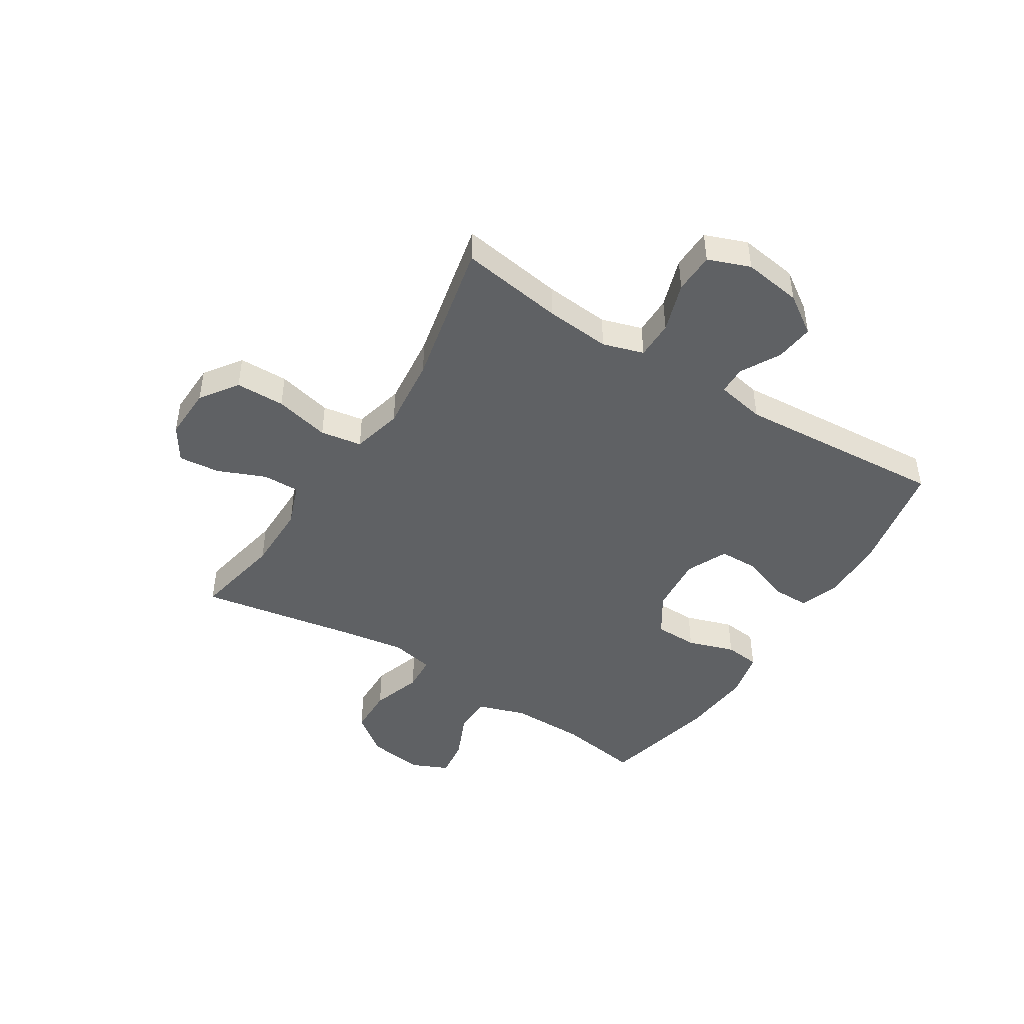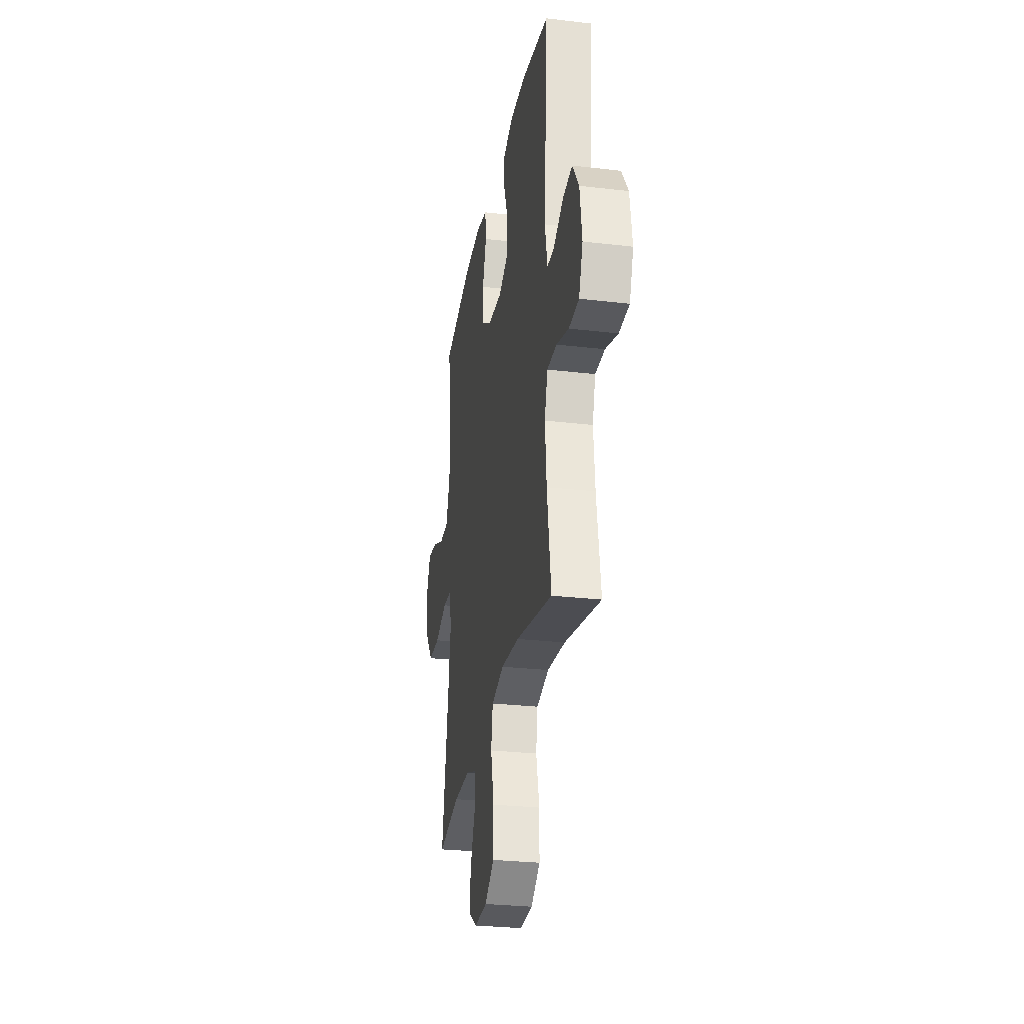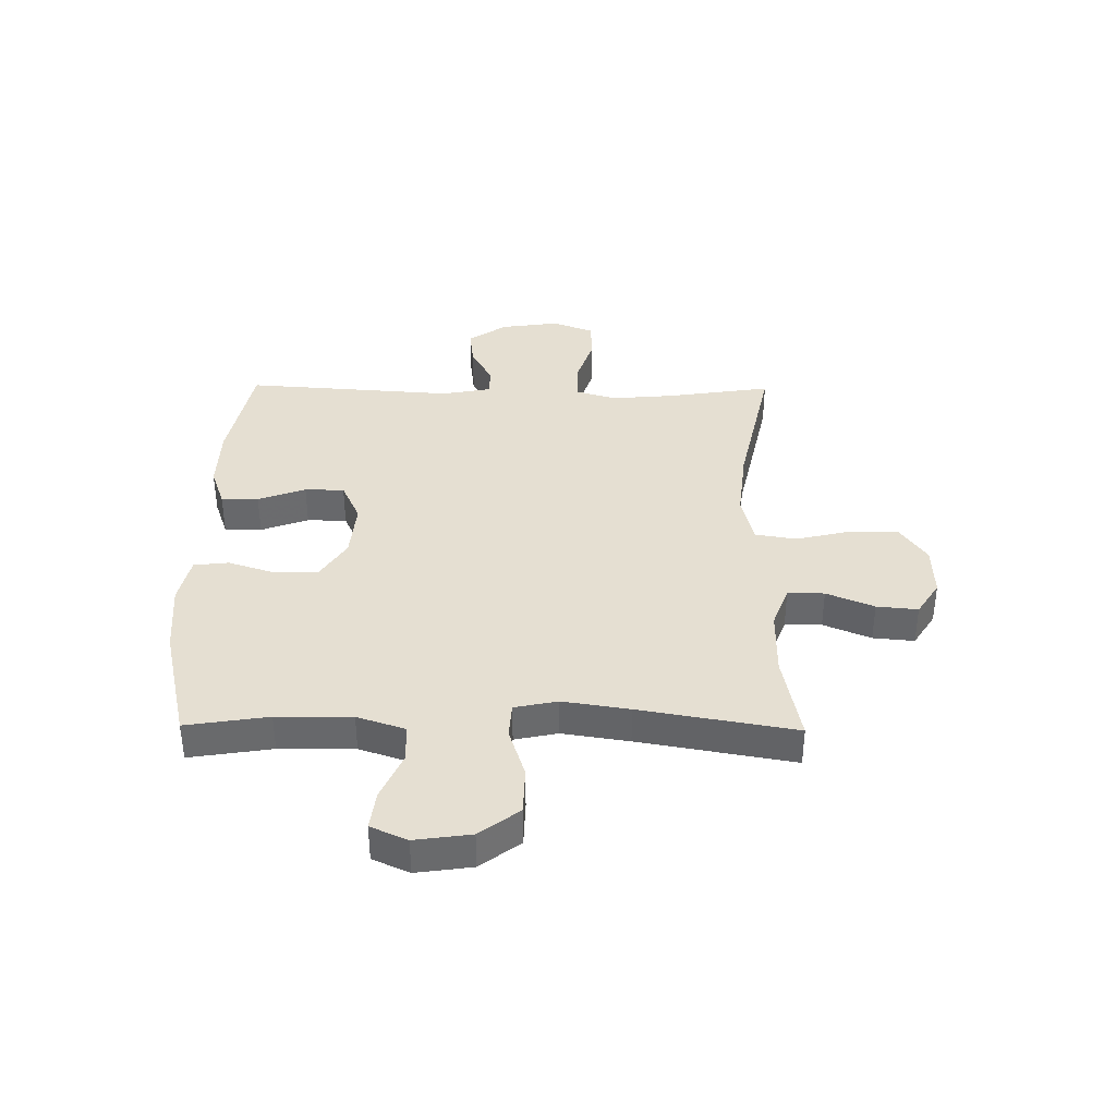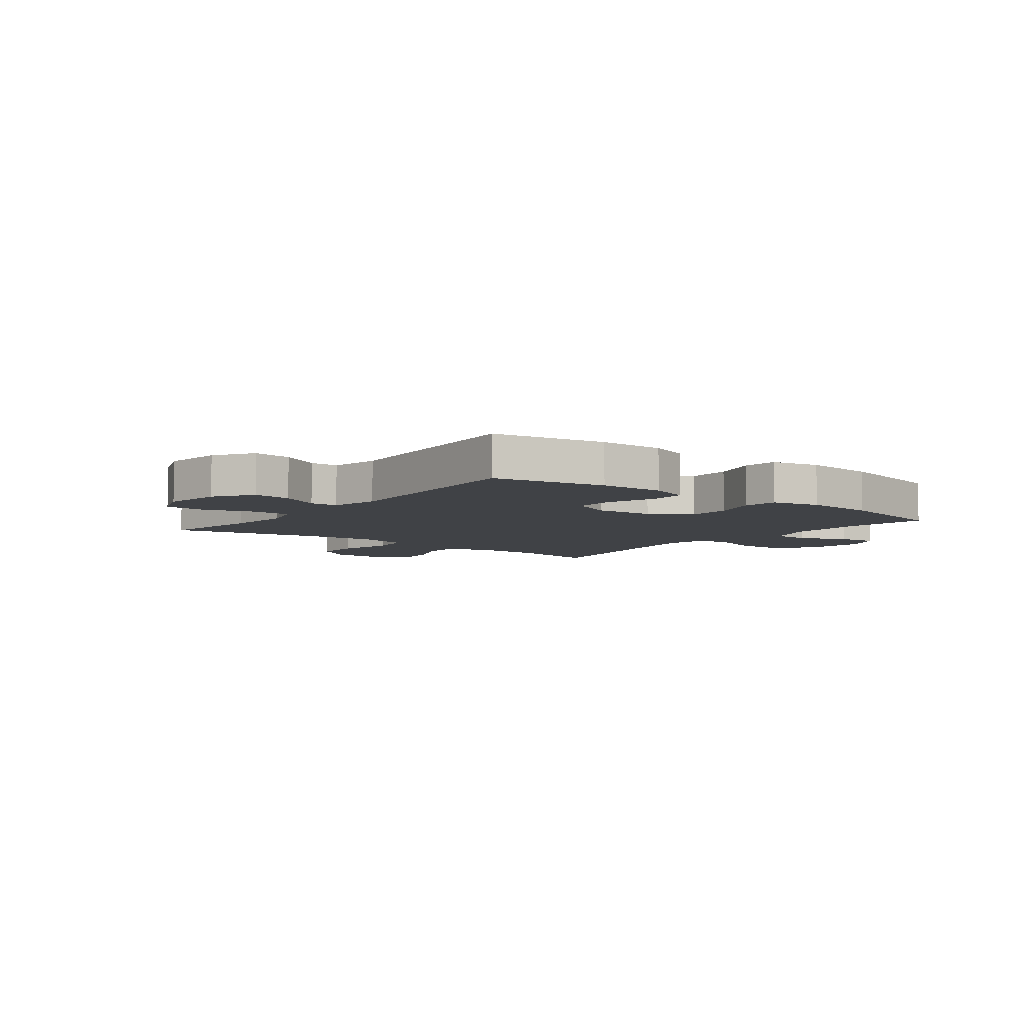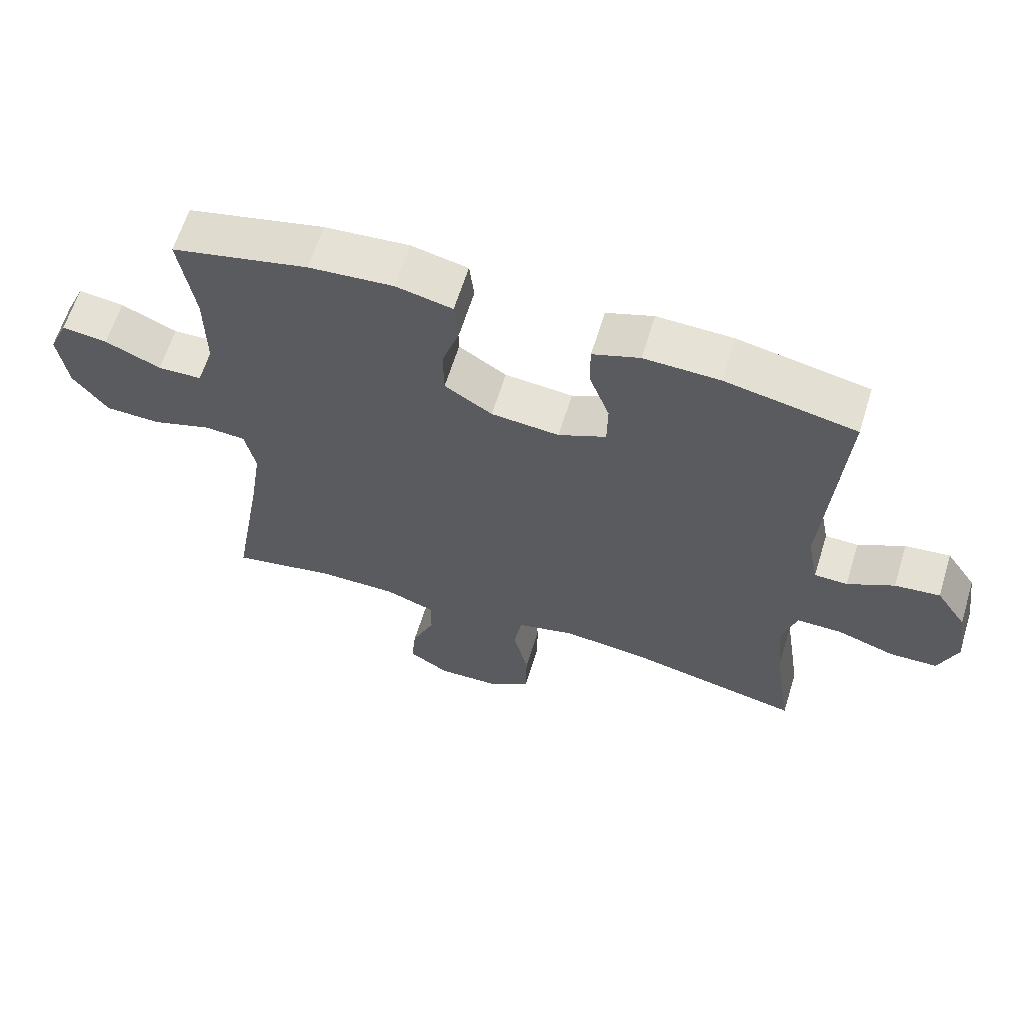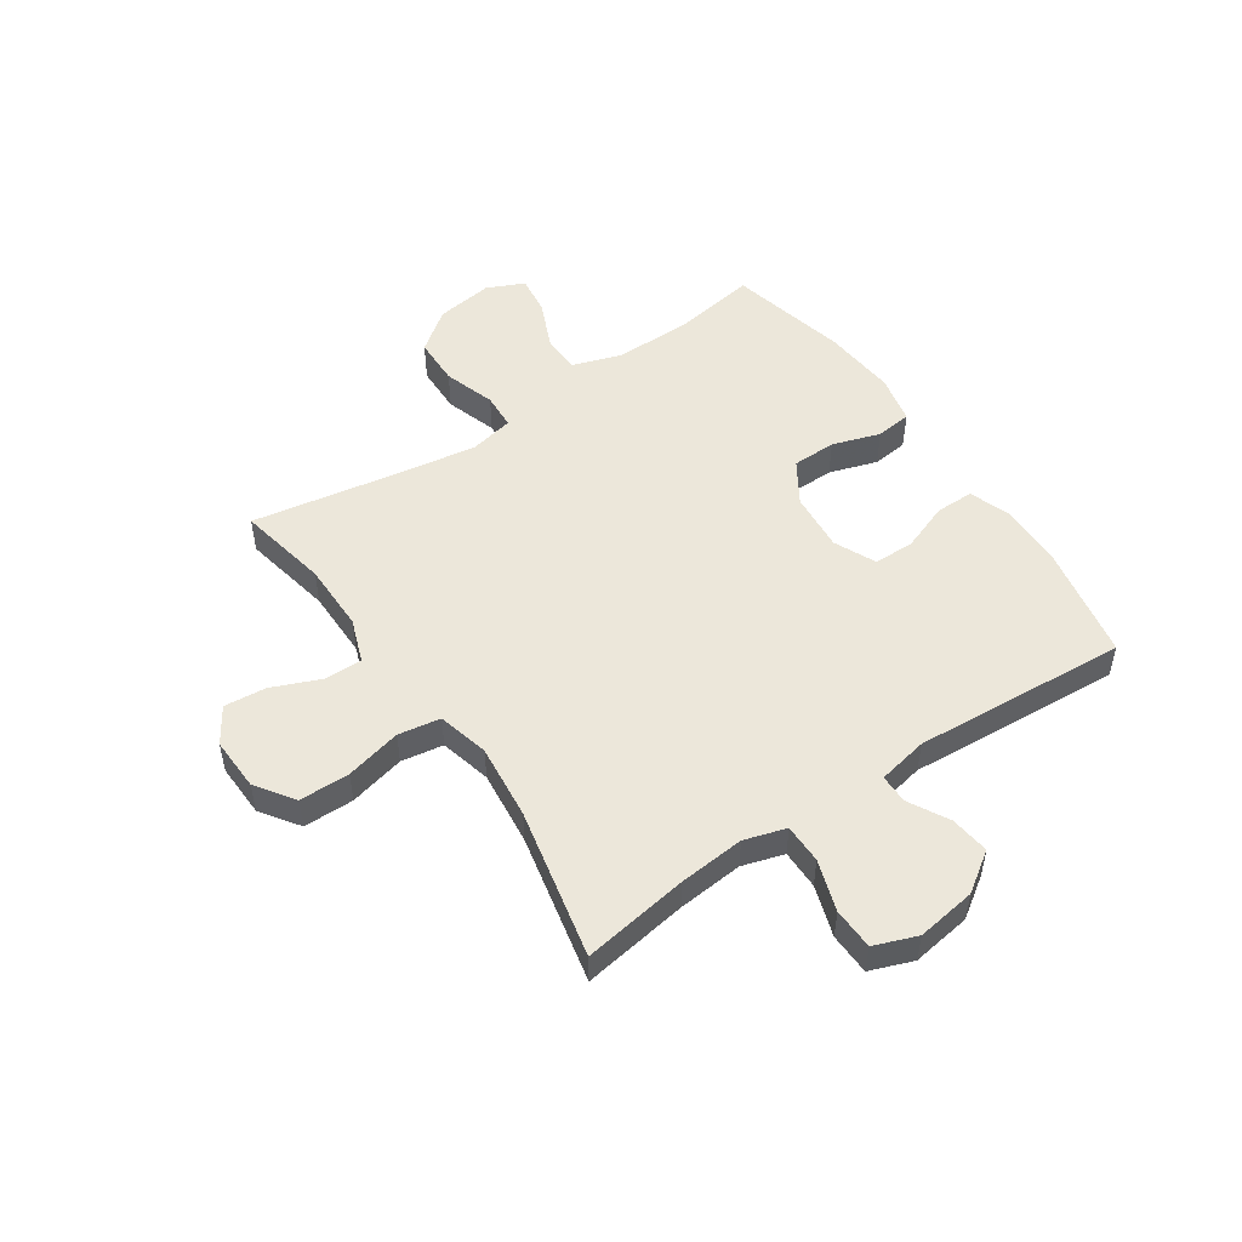
<metadata>
{"format":"obj","ext":"obj","renderer":"f3d","projection":"perspective","resolution":1024,"background":"white","views":[{"elev":-45.6,"azim":-122.2,"up":"+Y"},{"elev":-28.3,"azim":-100.0,"up":"+Z"},{"elev":37.5,"azim":90.7,"up":"+Y"},{"elev":-6.4,"azim":-37.9,"up":"+Y"},{"elev":63.0,"azim":-162.8,"up":"+Z"},{"elev":51.1,"azim":-124.2,"up":"+Y"}]}
</metadata>
<code>
v 0.5 0.07 0.5
v 0.477 0.07 0.354
v 0.476 0.07 0.221
v 0.504 0.07 0.136
v 0.571 0.07 0.134
v 0.655 0.07 0.171
v 0.724 0.07 0.18
v 0.753 0.07 0.115
v 0.739 0.07 0.016
v 0.686 0.07 -0.054
v 0.602 0.07 -0.056
v 0.513 0.07 -0.027
v 0.45 0.07 -0.031
v 0.434 0.07 -0.107
v 0.452 0.07 -0.225
v 0.5 0.07 -0.5
v 0.342 0.07 -0.469
v 0.222 0.07 -0.469
v 0.146 0.07 -0.497
v 0.147 0.07 -0.562
v 0.182 0.07 -0.646
v 0.189 0.07 -0.719
v 0.128 0.07 -0.758
v 0.035 0.07 -0.755
v -0.031 0.07 -0.709
v -0.032 0.07 -0.622
v -0.009 0.07 -0.525
v -0.021 0.07 -0.452
v -0.11 0.07 -0.43
v -0.24 0.07 -0.444
v -0.5 0.07 -0.5
v -0.472 0.07 -0.317
v -0.462 0.07 -0.203
v -0.484 0.07 -0.131
v -0.552 0.07 -0.131
v -0.64 0.07 -0.16
v -0.712 0.07 -0.158
v -0.74 0.07 -0.084
v -0.725 0.07 0.019
v -0.679 0.07 0.087
v -0.611 0.07 0.079
v -0.541 0.07 0.041
v -0.491 0.07 0.042
v -0.474 0.07 0.129
v -0.5 0.07 0.5
v -0.303 0.07 0.539
v -0.189 0.07 0.542
v -0.118 0.07 0.517
v -0.118 0.07 0.451
v -0.149 0.07 0.367
v -0.148 0.07 0.297
v -0.076 0.07 0.264
v 0.027 0.07 0.273
v 0.099 0.07 0.319
v 0.1 0.07 0.395
v 0.073 0.07 0.478
v 0.08 0.07 0.54
v 0.165 0.07 0.559
v 0.293 0.07 0.548
v 0.5 0 0.5
v 0.477 0 0.354
v 0.476 0 0.221
v 0.504 0 0.136
v 0.571 0 0.134
v 0.655 0 0.171
v 0.724 0 0.18
v 0.753 0 0.115
v 0.739 0 0.016
v 0.686 0 -0.054
v 0.602 0 -0.056
v 0.513 0 -0.027
v 0.45 0 -0.031
v 0.434 0 -0.107
v 0.452 0 -0.225
v 0.5 0 -0.5
v 0.342 0 -0.469
v 0.222 0 -0.469
v 0.146 0 -0.497
v 0.147 0 -0.562
v 0.182 0 -0.646
v 0.189 0 -0.719
v 0.128 0 -0.758
v 0.035 0 -0.755
v -0.031 0 -0.709
v -0.032 0 -0.622
v -0.009 0 -0.525
v -0.021 0 -0.452
v -0.11 0 -0.43
v -0.24 0 -0.444
v -0.5 0 -0.5
v -0.472 0 -0.317
v -0.462 0 -0.203
v -0.484 0 -0.131
v -0.552 0 -0.131
v -0.64 0 -0.16
v -0.712 0 -0.158
v -0.74 0 -0.084
v -0.725 0 0.019
v -0.679 0 0.087
v -0.611 0 0.079
v -0.541 0 0.041
v -0.491 0 0.042
v -0.474 0 0.129
v -0.5 0 0.5
v -0.303 0 0.539
v -0.189 0 0.542
v -0.118 0 0.517
v -0.118 0 0.451
v -0.149 0 0.367
v -0.148 0 0.297
v -0.076 0 0.264
v 0.027 0 0.273
v 0.099 0 0.319
v 0.1 0 0.395
v 0.073 0 0.478
v 0.08 0 0.54
v 0.165 0 0.559
v 0.293 0 0.548
f 59 1 2
f 58 59 2
f 57 58 2
f 56 57 2
f 55 56 2
f 54 55 2 3
f 53 54 3 4
f 52 53 4
f 48 49 50
f 47 48 50
f 46 47 50
f 45 46 50
f 44 45 50
f 43 44 50 51
f 40 41 42
f 39 40 42
f 38 39 42
f 37 38 42
f 36 37 42
f 35 36 42
f 34 35 42 43
f 43 51 52
f 34 43 52
f 33 34 52
f 30 31 32
f 33 52 4
f 32 33 4
f 30 32 4
f 29 30 4
f 25 26 27
f 24 25 27
f 23 24 27
f 22 23 27
f 21 22 27
f 20 21 27
f 19 20 27 28
f 15 16 17
f 14 15 17 18
f 18 19 28
f 14 18 28
f 13 14 28
f 10 11 12
f 9 10 12
f 8 9 12
f 7 8 12
f 6 7 12
f 5 6 12
f 29 4 5
f 28 29 5
f 13 28 5
f 5 12 13
f 61 60 118
f 61 118 117
f 61 117 116
f 61 116 115
f 61 115 114
f 62 61 114 113
f 63 62 113 112
f 63 112 111
f 109 108 107
f 109 107 106
f 109 106 105
f 109 105 104
f 109 104 103
f 110 109 103 102
f 101 100 99
f 101 99 98
f 101 98 97
f 101 97 96
f 101 96 95
f 101 95 94
f 102 101 94 93
f 111 110 102
f 111 102 93
f 111 93 92
f 91 90 89
f 63 111 92
f 63 92 91
f 63 91 89
f 63 89 88
f 86 85 84
f 86 84 83
f 86 83 82
f 86 82 81
f 86 81 80
f 86 80 79
f 87 86 79 78
f 76 75 74
f 77 76 74 73
f 87 78 77
f 87 77 73
f 87 73 72
f 71 70 69
f 71 69 68
f 71 68 67
f 71 67 66
f 71 66 65
f 71 65 64
f 64 63 88
f 64 88 87
f 64 87 72
f 72 71 64
f 1 60 61 2
f 2 61 62 3
f 3 62 63 4
f 4 63 64 5
f 5 64 65 6
f 6 65 66 7
f 7 66 67 8
f 8 67 68 9
f 9 68 69 10
f 10 69 70 11
f 11 70 71 12
f 12 71 72 13
f 13 72 73 14
f 14 73 74 15
f 15 74 75 16
f 16 75 76 17
f 17 76 77 18
f 18 77 78 19
f 19 78 79 20
f 20 79 80 21
f 21 80 81 22
f 22 81 82 23
f 23 82 83 24
f 24 83 84 25
f 25 84 85 26
f 26 85 86 27
f 27 86 87 28
f 28 87 88 29
f 29 88 89 30
f 30 89 90 31
f 31 90 91 32
f 32 91 92 33
f 33 92 93 34
f 34 93 94 35
f 35 94 95 36
f 36 95 96 37
f 37 96 97 38
f 38 97 98 39
f 39 98 99 40
f 40 99 100 41
f 41 100 101 42
f 42 101 102 43
f 43 102 103 44
f 44 103 104 45
f 45 104 105 46
f 46 105 106 47
f 47 106 107 48
f 48 107 108 49
f 49 108 109 50
f 50 109 110 51
f 51 110 111 52
f 52 111 112 53
f 53 112 113 54
f 54 113 114 55
f 55 114 115 56
f 56 115 116 57
f 57 116 117 58
f 58 117 118 59
f 59 118 60 1

</code>
